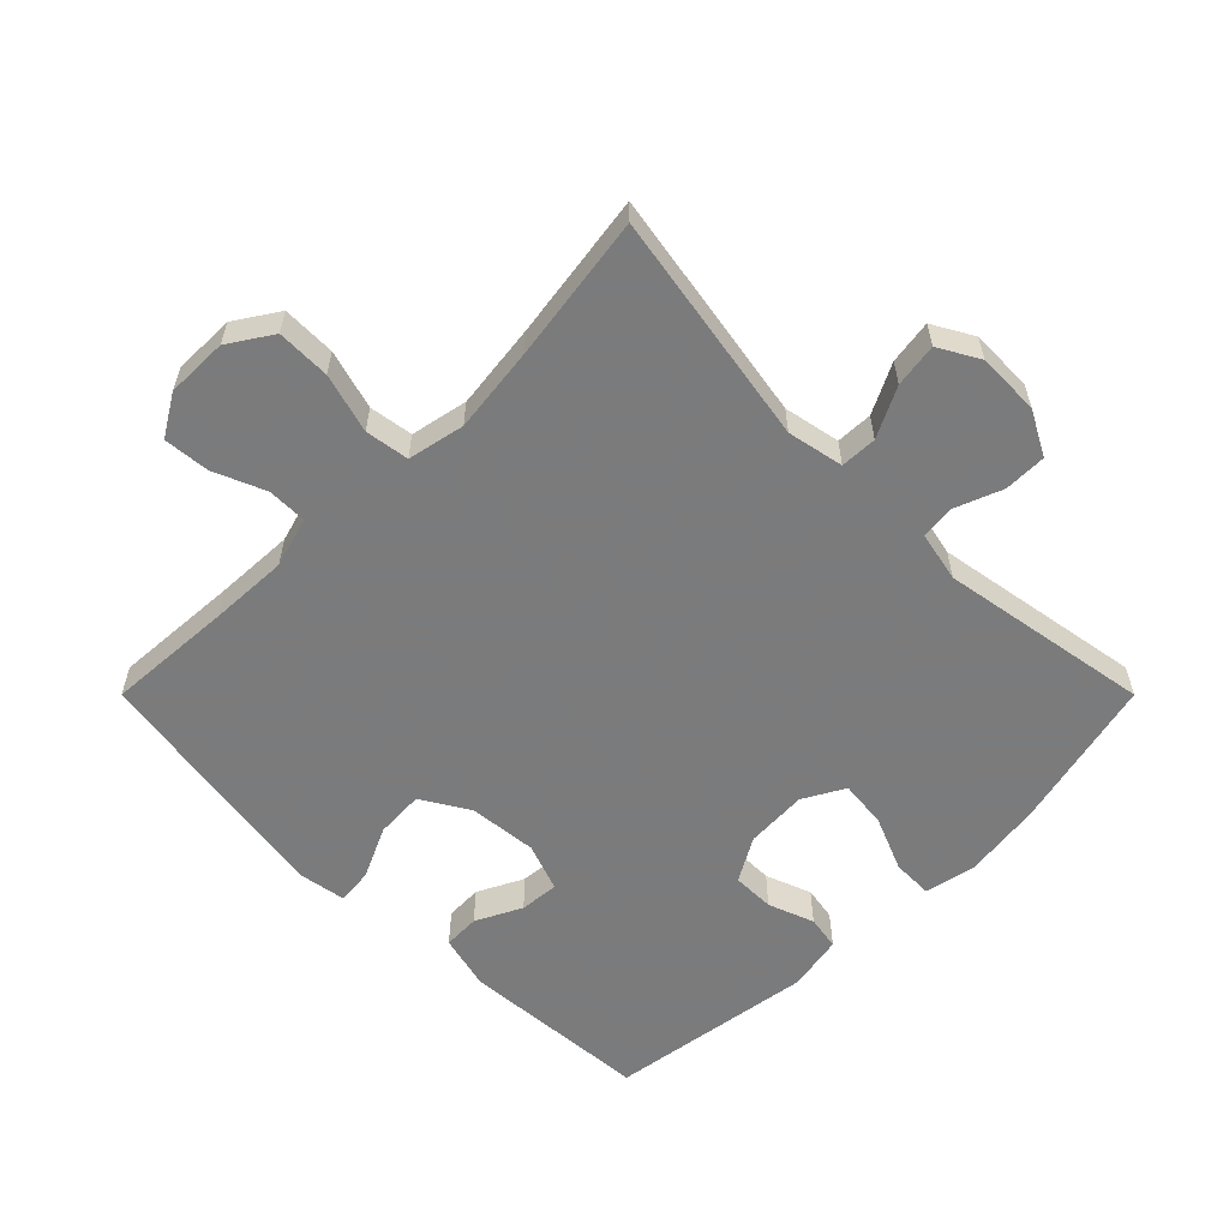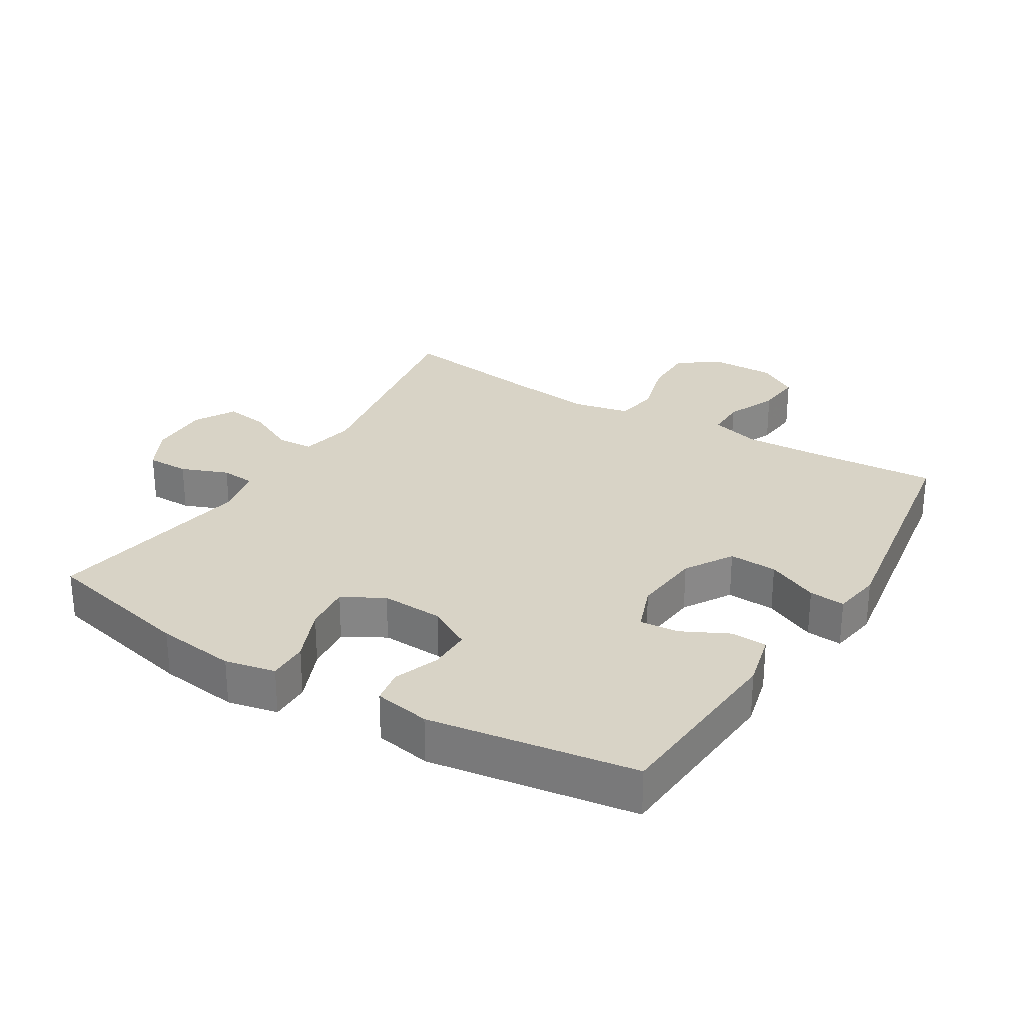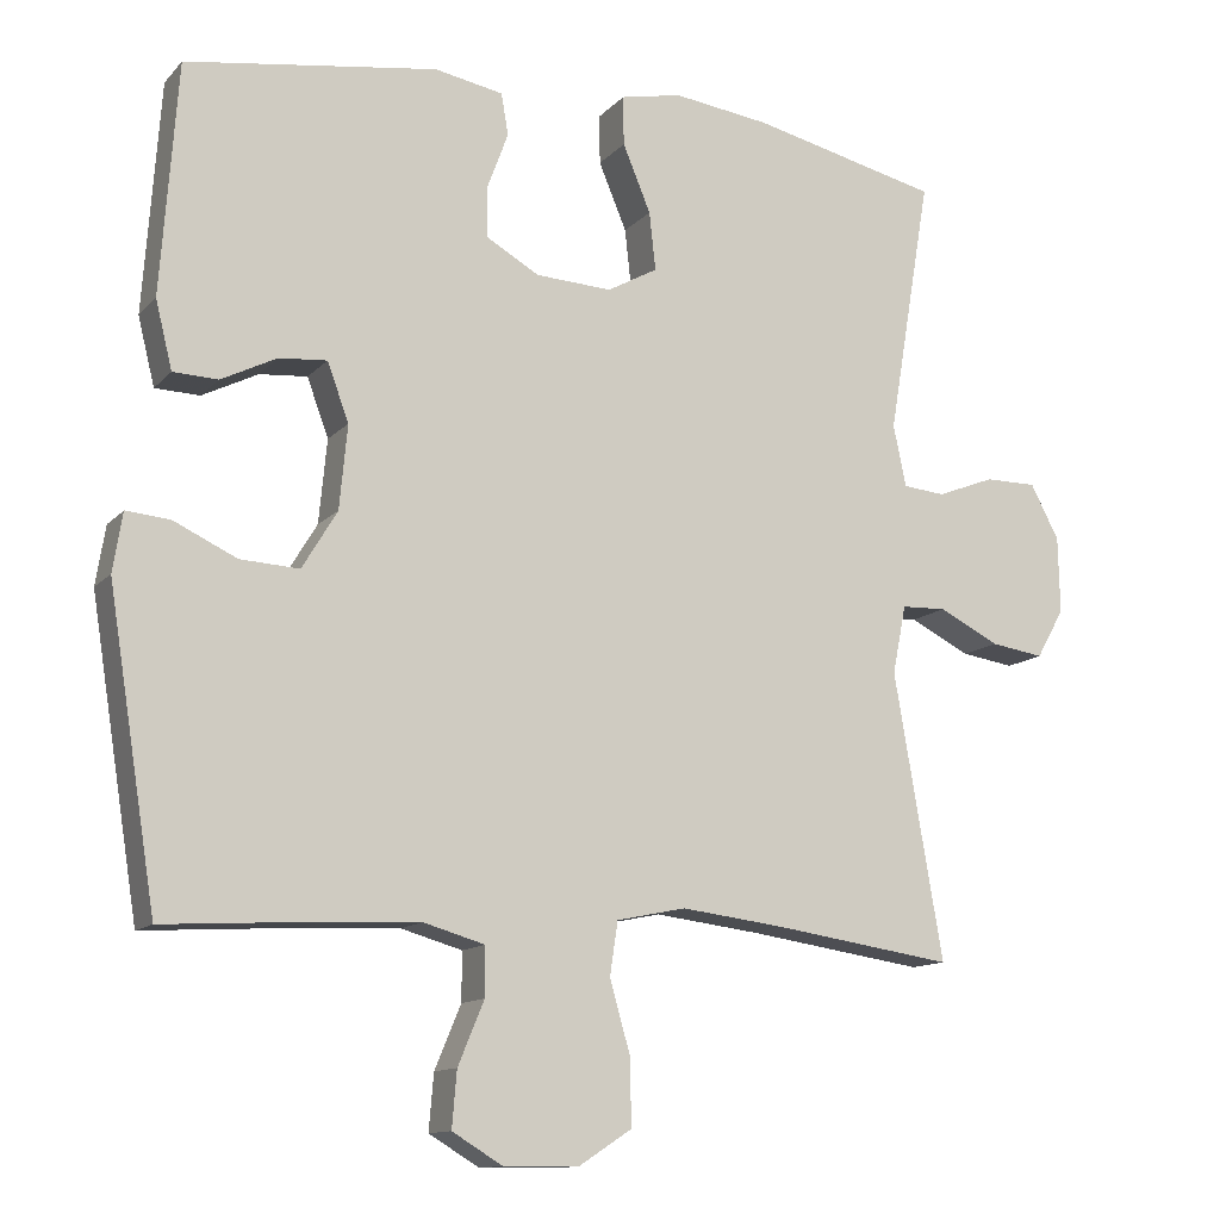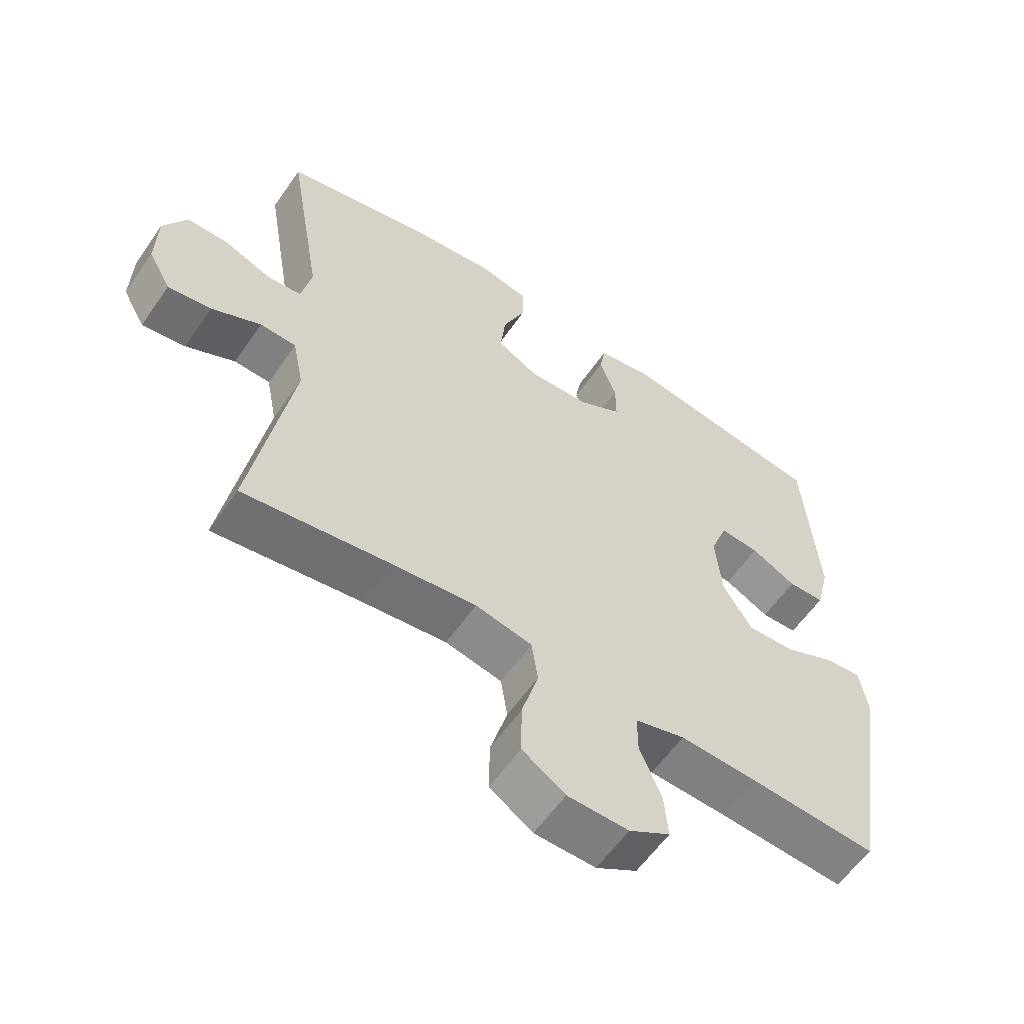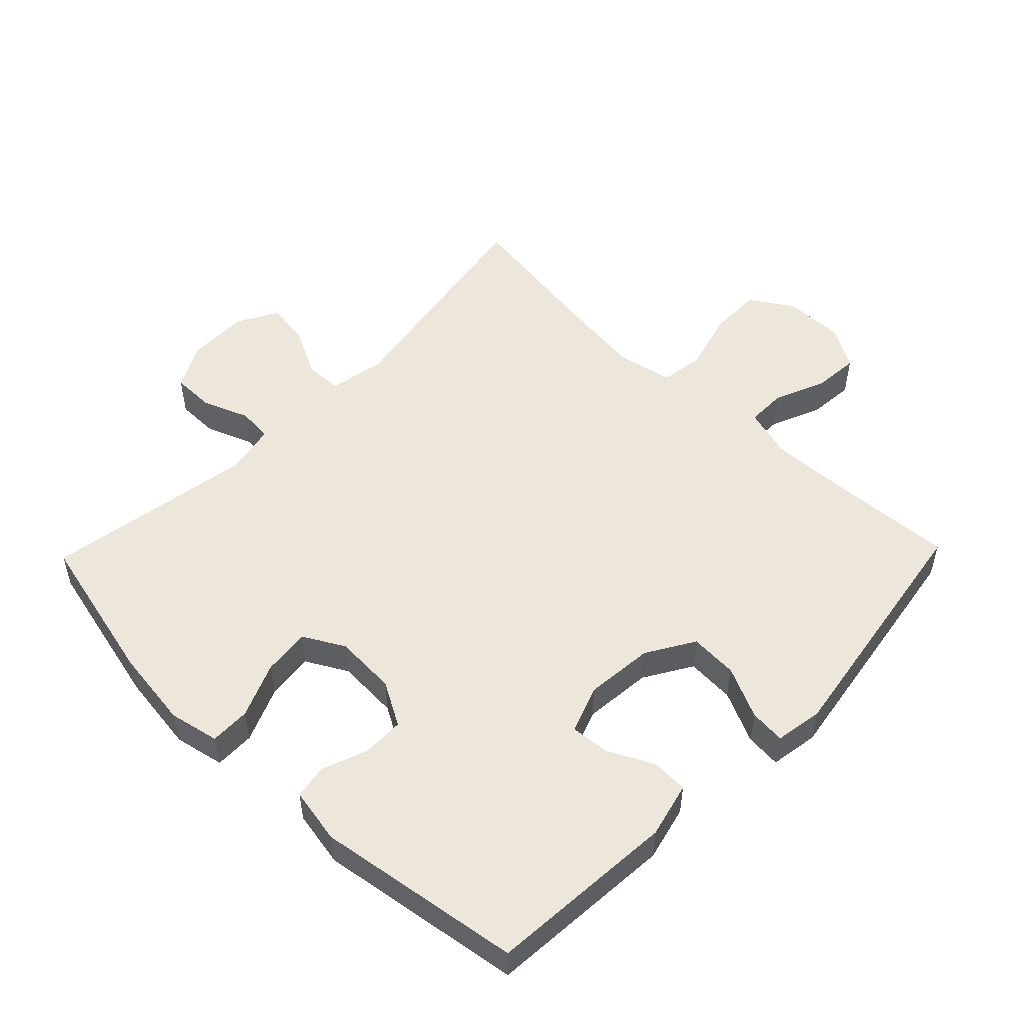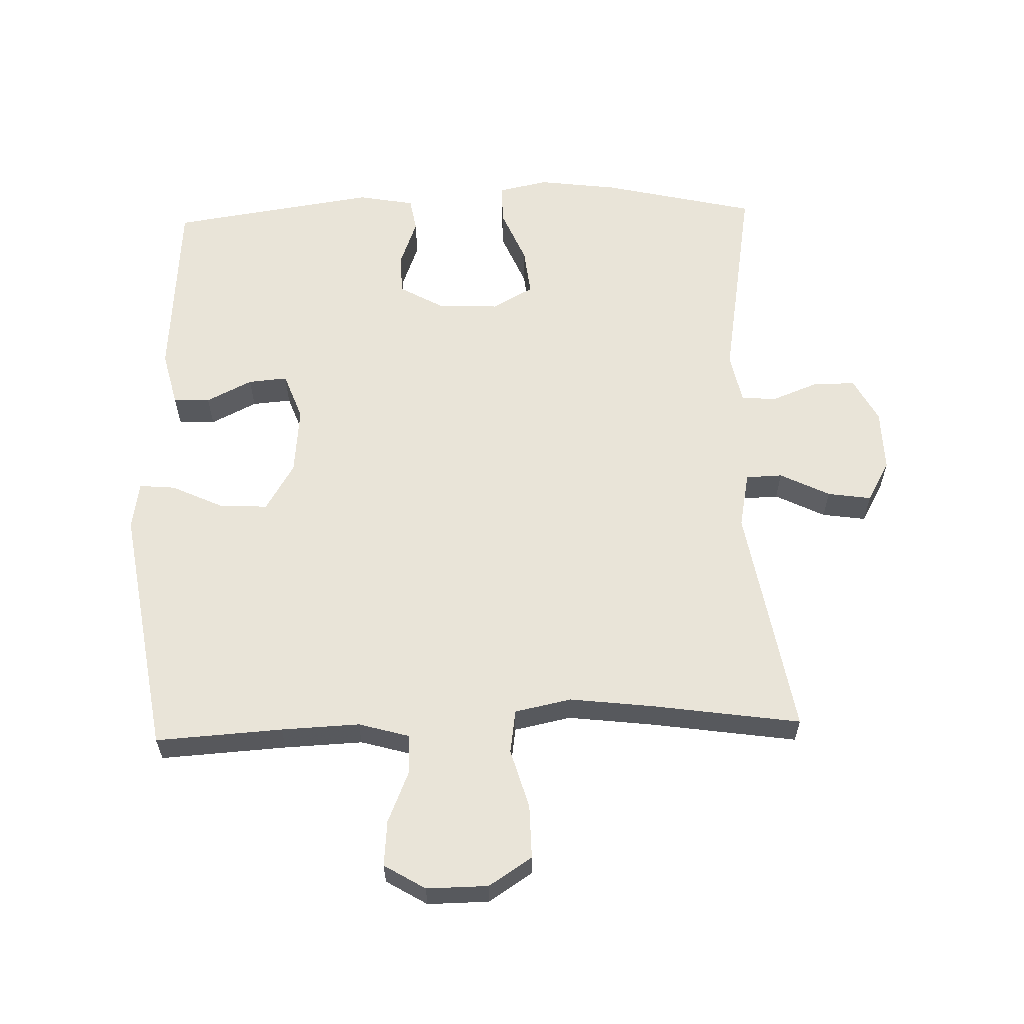
<metadata>
{"format":"obj","ext":"obj","renderer":"f3d","projection":"perspective","resolution":1024,"background":"white","views":[{"elev":-58.4,"azim":-135.0,"up":"+Y"},{"elev":27.9,"azim":31.4,"up":"+Y"},{"elev":-12.4,"azim":154.8,"up":"+Z"},{"elev":-59.1,"azim":-34.5,"up":"+Z"},{"elev":52.1,"azim":44.1,"up":"+Y"},{"elev":60.4,"azim":178.2,"up":"+Y"}]}
</metadata>
<code>
v 0.5 0.07 -0.5
v 0.306 0.07 -0.488
v 0.186 0.07 -0.483
v 0.109 0.07 -0.505
v 0.109 0.07 -0.566
v 0.142 0.07 -0.645
v 0.148 0.07 -0.715
v 0.085 0.07 -0.753
v -0.009 0.07 -0.752
v -0.075 0.07 -0.709
v -0.074 0.07 -0.627
v -0.048 0.07 -0.536
v -0.058 0.07 -0.469
v -0.145 0.07 -0.451
v -0.276 0.07 -0.467
v -0.5 0.07 -0.5
v -0.439 0.07 -0.143
v -0.456 0.07 -0.057
v -0.512 0.07 -0.055
v -0.588 0.07 -0.093
v -0.655 0.07 -0.103
v -0.69 0.07 -0.041
v -0.688 0.07 0.055
v -0.652 0.07 0.123
v -0.587 0.07 0.123
v -0.515 0.07 0.095
v -0.462 0.07 0.1
v -0.446 0.07 0.177
v -0.5 0.07 0.5
v -0.265 0.07 0.555
v -0.143 0.07 0.571
v -0.066 0.07 0.555
v -0.067 0.07 0.493
v -0.102 0.07 0.409
v -0.11 0.07 0.336
v -0.047 0.07 0.301
v 0.048 0.07 0.306
v 0.115 0.07 0.344
v 0.115 0.07 0.409
v 0.089 0.07 0.479
v 0.098 0.07 0.531
v 0.184 0.07 0.547
v 0.5 0.07 0.5
v 0.521 0.07 0.21
v 0.5 0.07 0.125
v 0.444 0.07 0.123
v 0.374 0.07 0.158
v 0.314 0.07 0.163
v 0.287 0.07 0.09
v 0.297 0.07 -0.015
v 0.341 0.07 -0.088
v 0.415 0.07 -0.084
v 0.494 0.07 -0.047
v 0.549 0.07 -0.042
v 0.561 0.07 -0.116
v 0.5 0 -0.5
v 0.306 0 -0.488
v 0.186 0 -0.483
v 0.109 0 -0.505
v 0.109 0 -0.566
v 0.142 0 -0.645
v 0.148 0 -0.715
v 0.085 0 -0.753
v -0.009 0 -0.752
v -0.075 0 -0.709
v -0.074 0 -0.627
v -0.048 0 -0.536
v -0.058 0 -0.469
v -0.145 0 -0.451
v -0.276 0 -0.467
v -0.5 0 -0.5
v -0.439 0 -0.143
v -0.456 0 -0.057
v -0.512 0 -0.055
v -0.588 0 -0.093
v -0.655 0 -0.103
v -0.69 0 -0.041
v -0.688 0 0.055
v -0.652 0 0.123
v -0.587 0 0.123
v -0.515 0 0.095
v -0.462 0 0.1
v -0.446 0 0.177
v -0.5 0 0.5
v -0.265 0 0.555
v -0.143 0 0.571
v -0.066 0 0.555
v -0.067 0 0.493
v -0.102 0 0.409
v -0.11 0 0.336
v -0.047 0 0.301
v 0.048 0 0.306
v 0.115 0 0.344
v 0.115 0 0.409
v 0.089 0 0.479
v 0.098 0 0.531
v 0.184 0 0.547
v 0.5 0 0.5
v 0.521 0 0.21
v 0.5 0 0.125
v 0.444 0 0.123
v 0.374 0 0.158
v 0.314 0 0.163
v 0.287 0 0.09
v 0.297 0 -0.015
v 0.341 0 -0.088
v 0.415 0 -0.084
v 0.494 0 -0.047
v 0.549 0 -0.042
v 0.561 0 -0.116
f 52 53 54 55
f 51 52 55 1
f 50 51 1 2
f 49 50 2 3
f 44 45 46 47
f 44 47 48
f 43 44 48
f 42 43 48
f 39 40 41 42
f 38 39 42 48
f 37 38 48 49
f 31 32 33 34
f 31 34 35
f 28 29 30 31
f 27 28 31 35
f 23 24 25 26
f 23 26 27
f 22 23 27
f 19 20 21 22
f 18 19 22 27
f 17 18 27 35
f 15 16 17 35
f 9 10 11 12
f 9 12 13
f 8 9 13
f 5 6 7 8
f 4 5 8 13
f 3 4 13
f 36 37 49 3
f 14 15 35 36
f 3 13 14 36
f 110 109 108 107
f 56 110 107 106
f 57 56 106 105
f 58 57 105 104
f 102 101 100 99
f 103 102 99
f 103 99 98
f 103 98 97
f 97 96 95 94
f 103 97 94 93
f 104 103 93 92
f 89 88 87 86
f 90 89 86
f 86 85 84 83
f 90 86 83 82
f 81 80 79 78
f 82 81 78
f 82 78 77
f 77 76 75 74
f 82 77 74 73
f 90 82 73 72
f 90 72 71 70
f 67 66 65 64
f 68 67 64
f 68 64 63
f 63 62 61 60
f 68 63 60 59
f 68 59 58
f 58 104 92 91
f 91 90 70 69
f 91 69 68 58
f 1 56 57 2
f 2 57 58 3
f 3 58 59 4
f 4 59 60 5
f 5 60 61 6
f 6 61 62 7
f 7 62 63 8
f 8 63 64 9
f 9 64 65 10
f 10 65 66 11
f 11 66 67 12
f 12 67 68 13
f 13 68 69 14
f 14 69 70 15
f 15 70 71 16
f 16 71 72 17
f 17 72 73 18
f 18 73 74 19
f 19 74 75 20
f 20 75 76 21
f 21 76 77 22
f 22 77 78 23
f 23 78 79 24
f 24 79 80 25
f 25 80 81 26
f 26 81 82 27
f 27 82 83 28
f 28 83 84 29
f 29 84 85 30
f 30 85 86 31
f 31 86 87 32
f 32 87 88 33
f 33 88 89 34
f 34 89 90 35
f 35 90 91 36
f 36 91 92 37
f 37 92 93 38
f 38 93 94 39
f 39 94 95 40
f 40 95 96 41
f 41 96 97 42
f 42 97 98 43
f 43 98 99 44
f 44 99 100 45
f 45 100 101 46
f 46 101 102 47
f 47 102 103 48
f 48 103 104 49
f 49 104 105 50
f 50 105 106 51
f 51 106 107 52
f 52 107 108 53
f 53 108 109 54
f 54 109 110 55
f 55 110 56 1

</code>
